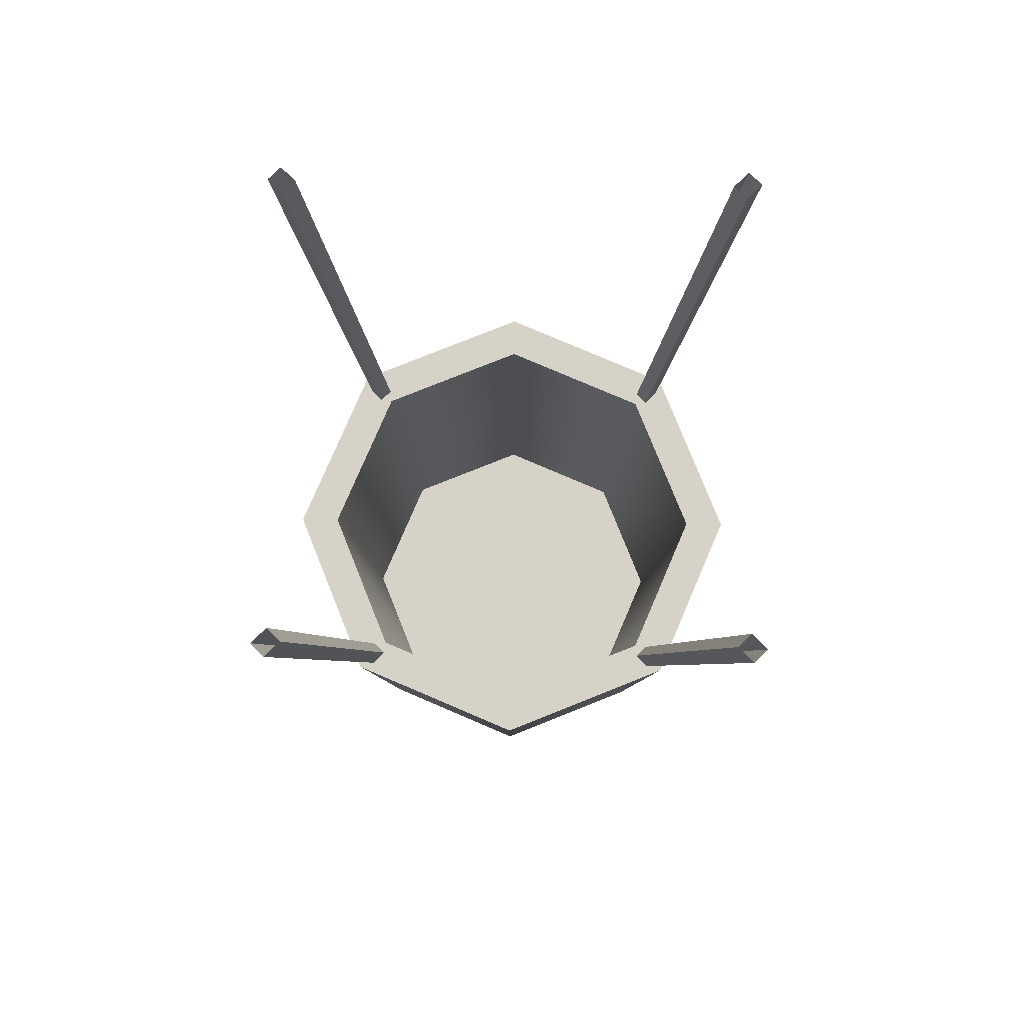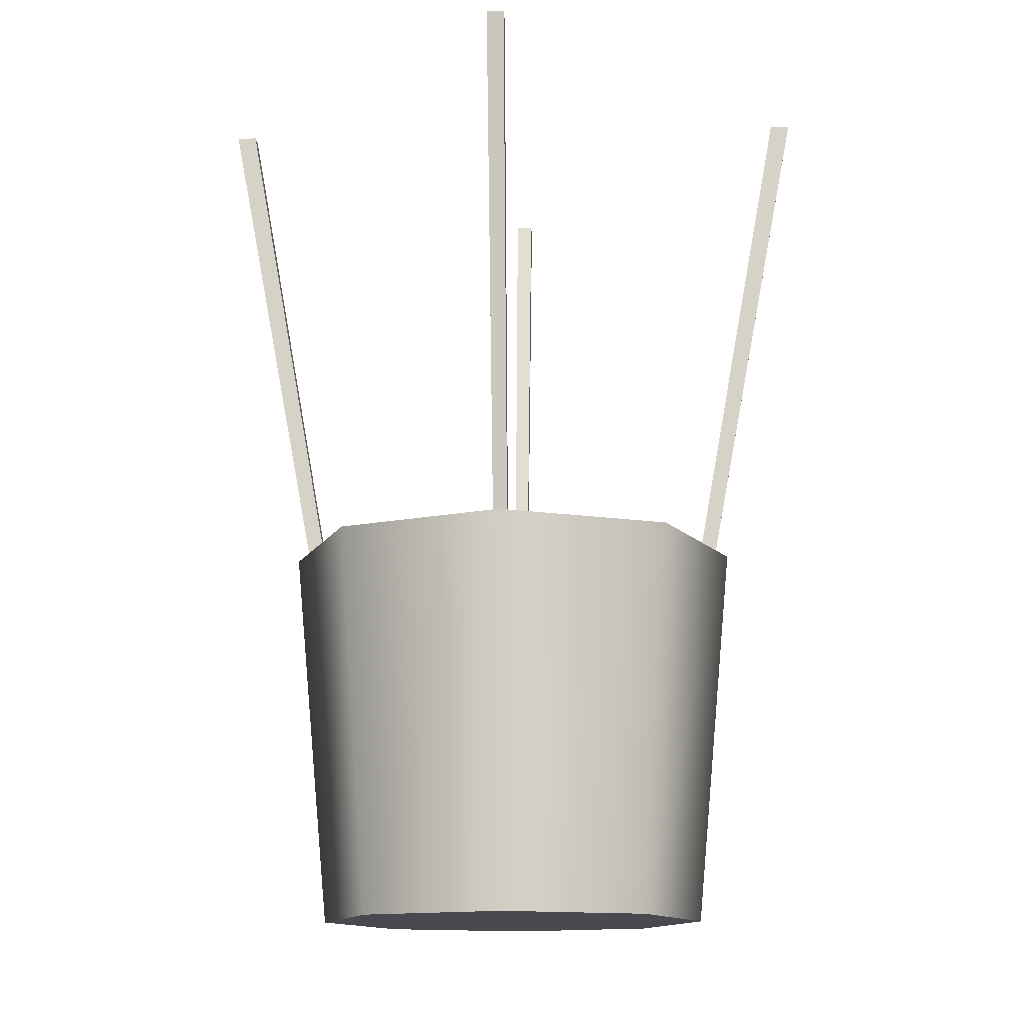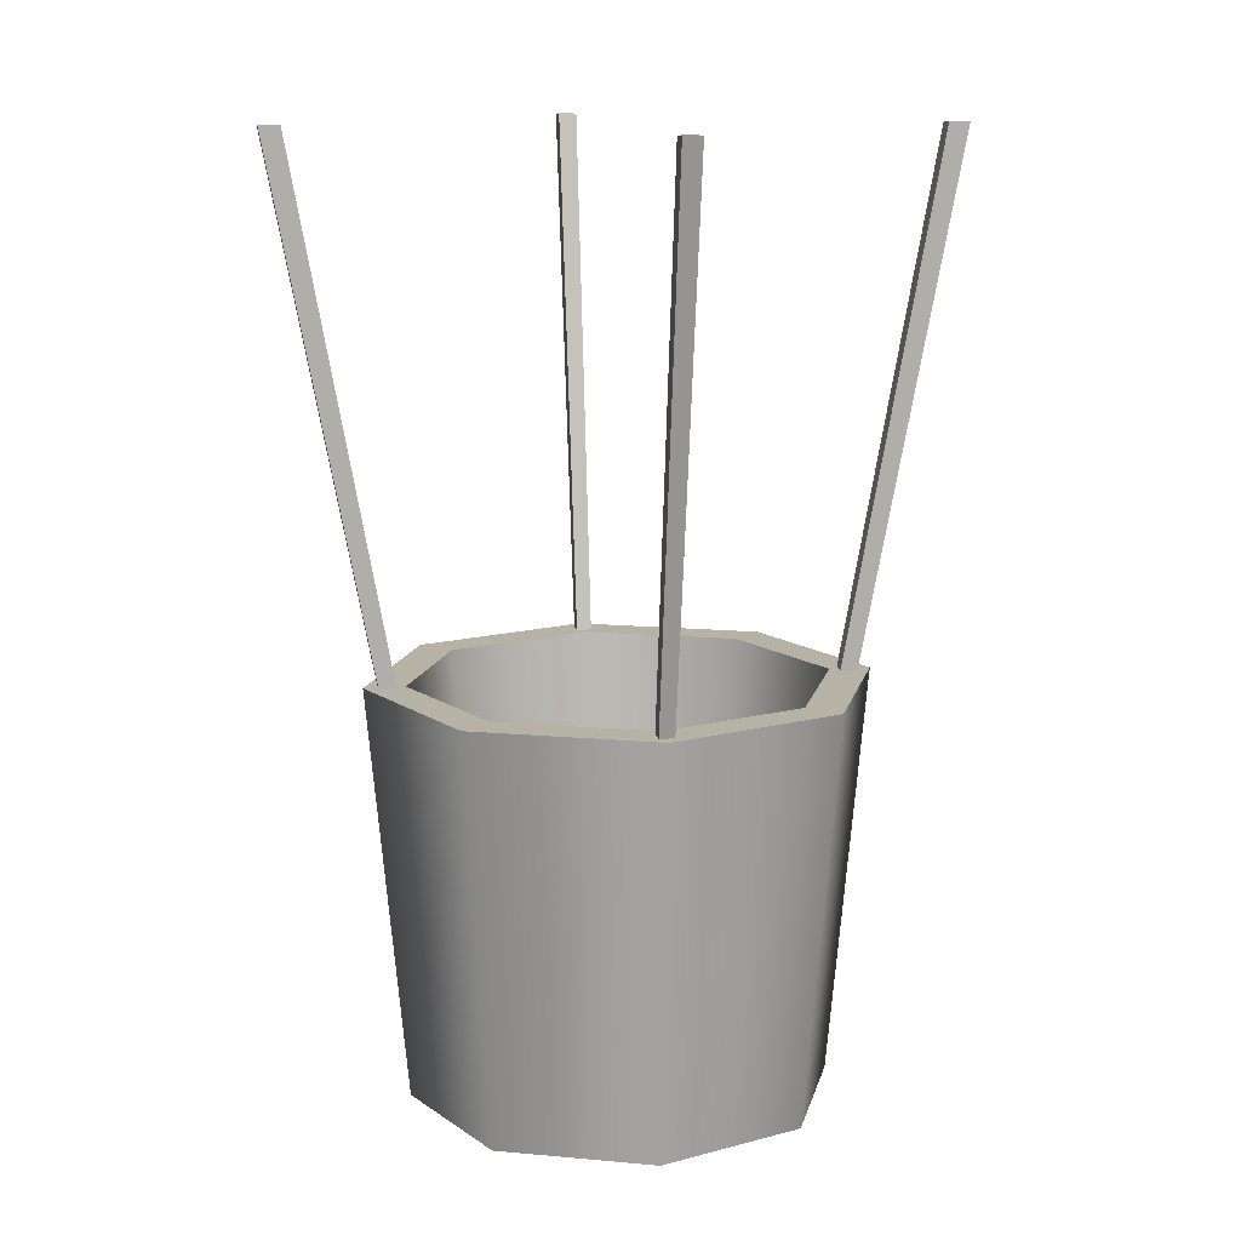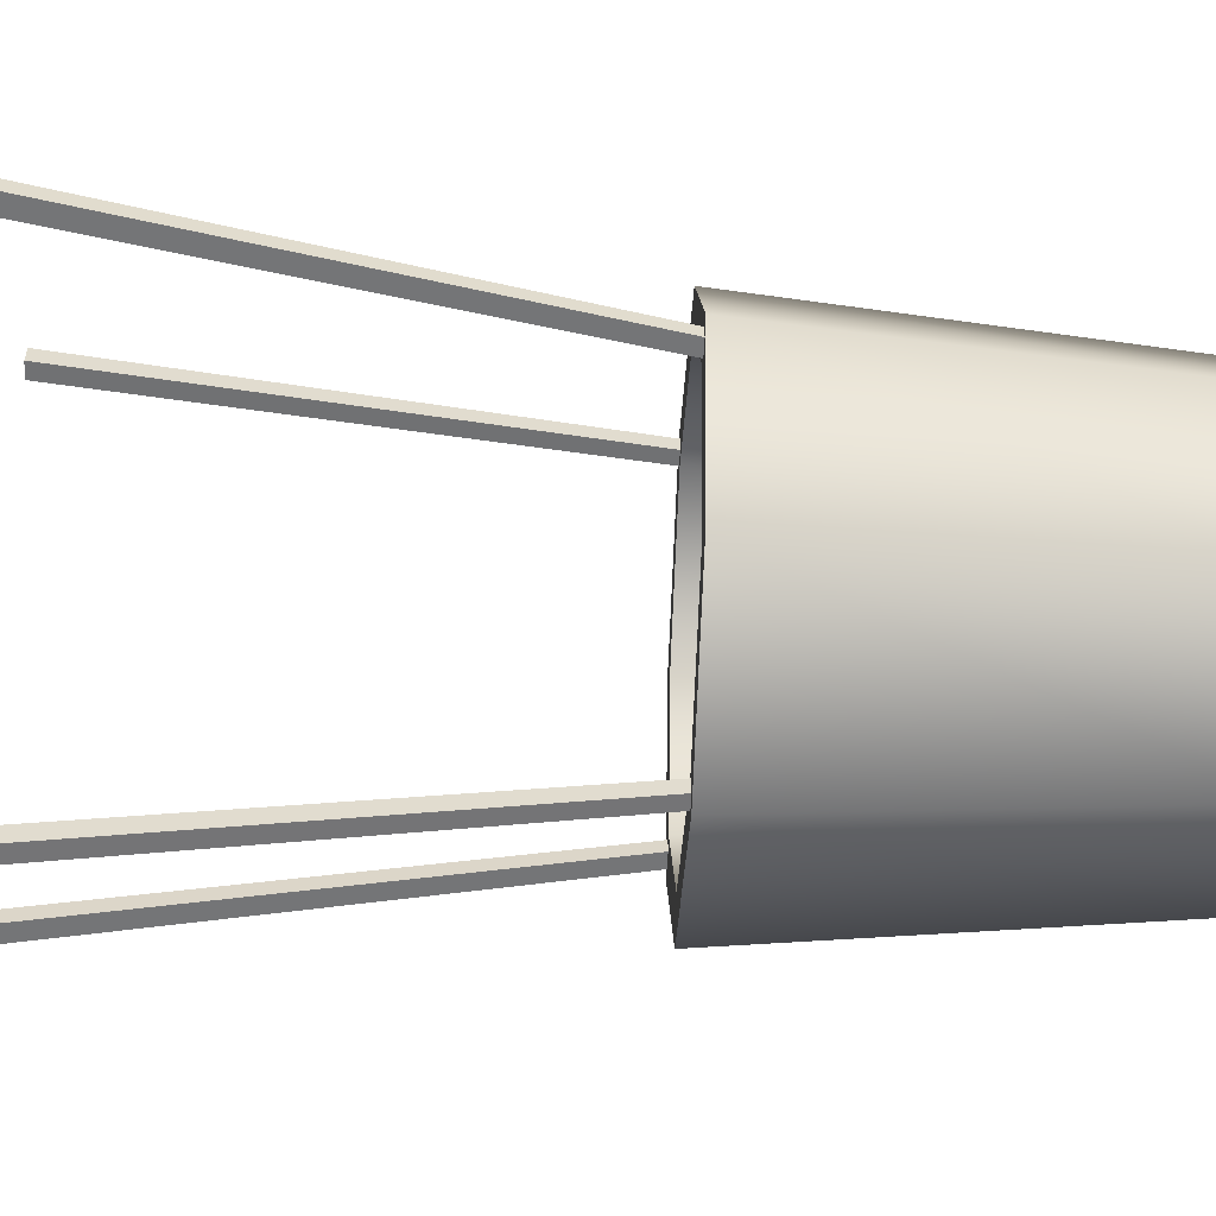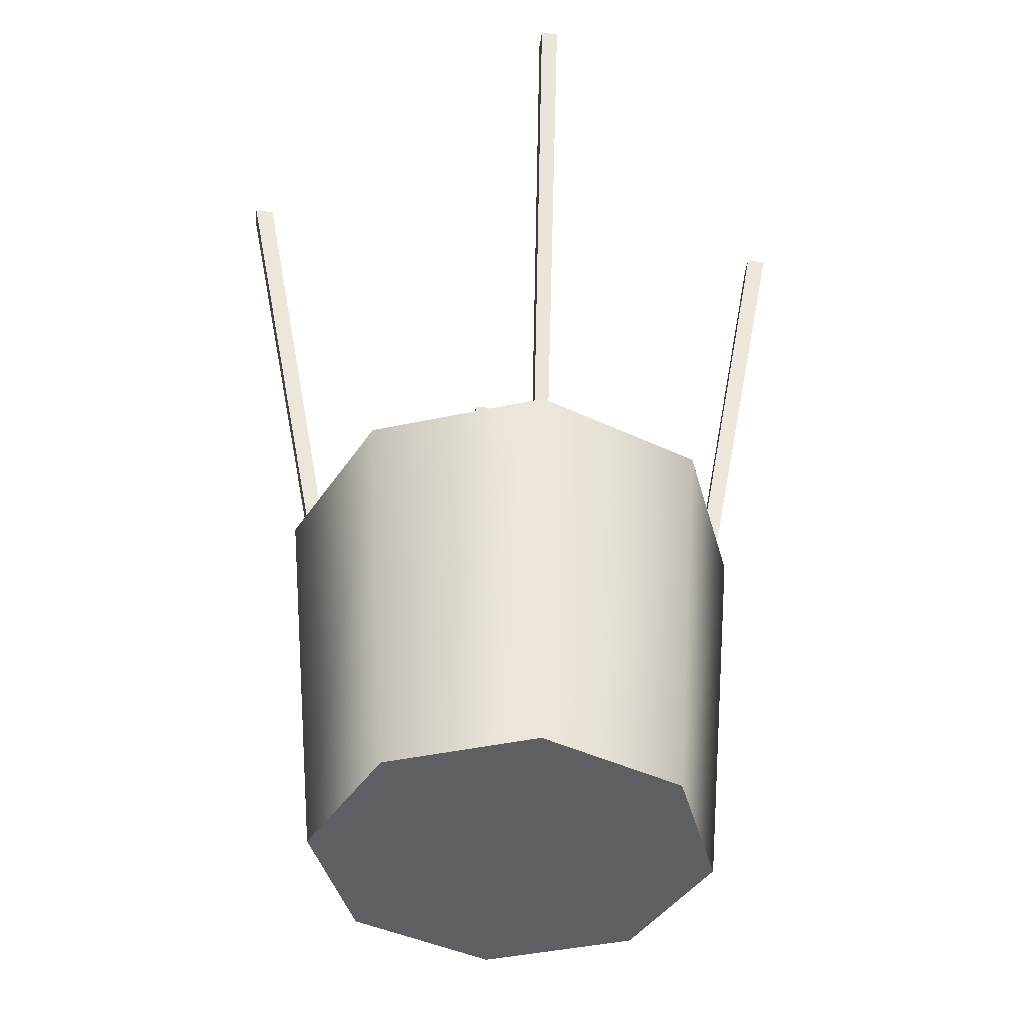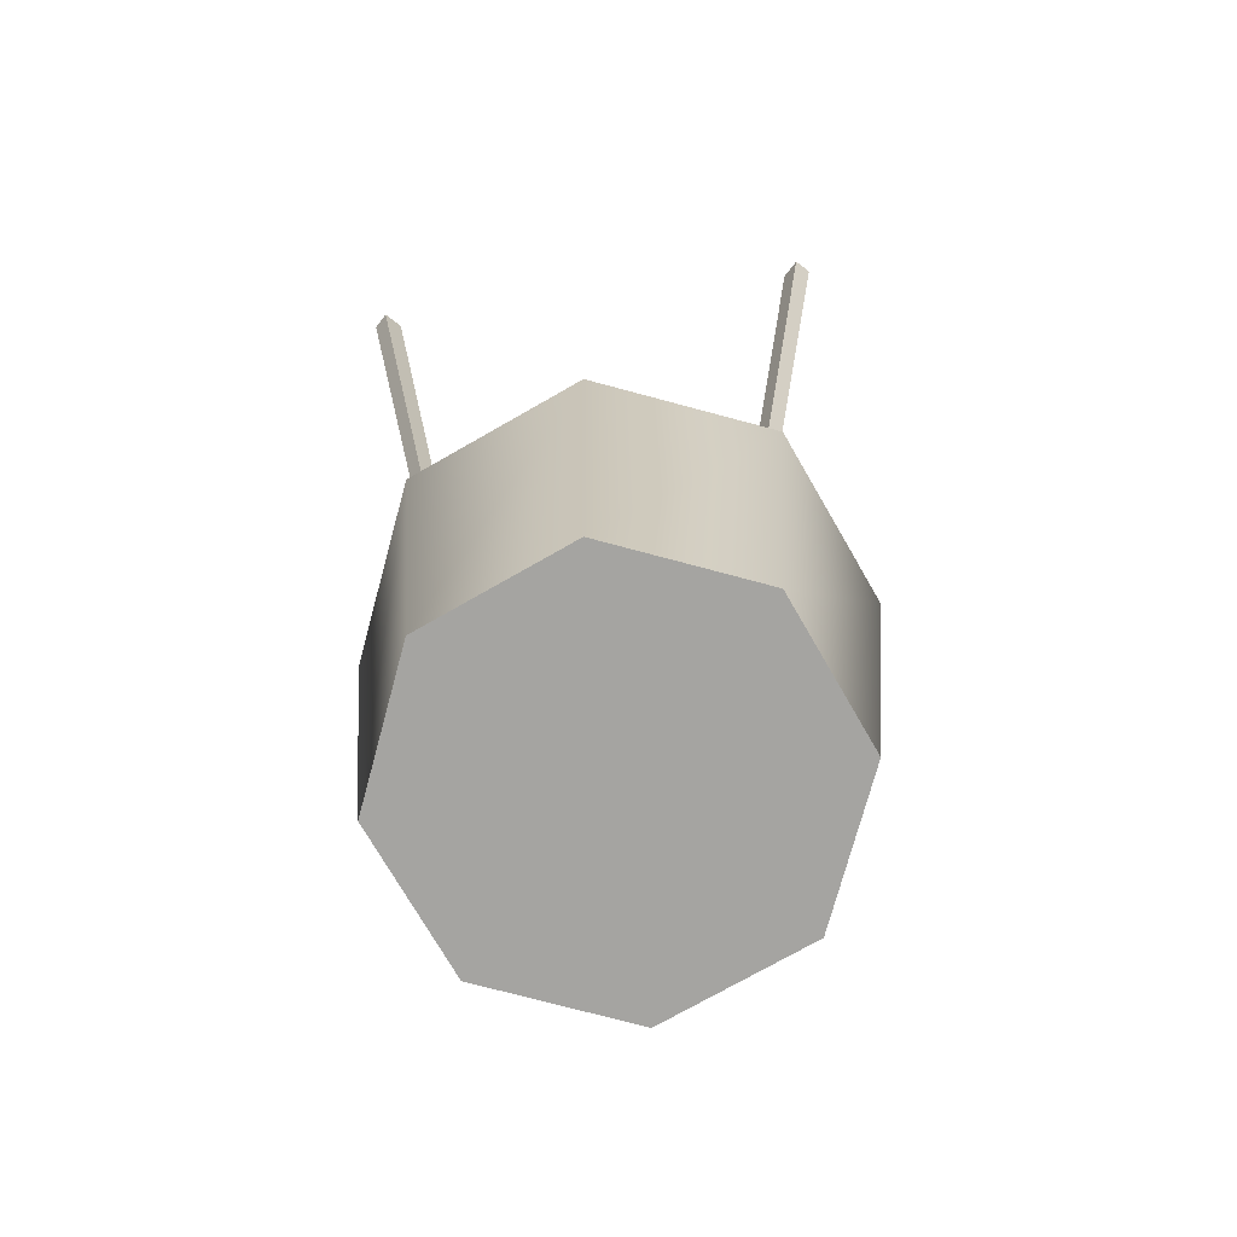
<metadata>
{"format":"obj","ext":"obj","renderer":"f3d","projection":"perspective","resolution":1024,"background":"white","views":[{"elev":77.9,"azim":-44.3,"up":"+Y"},{"elev":-13.6,"azim":-86.9,"up":"+Y"},{"elev":12.3,"azim":-100.1,"up":"+Y"},{"elev":-56.4,"azim":-92.7,"up":"+Z"},{"elev":-41.4,"azim":172.3,"up":"+Y"},{"elev":-73.2,"azim":-127.6,"up":"+Y"}]}
</metadata>
<code>
g pb_Mesh-113469782
v 1.029e-08 0 0.8629
v -0.8629 0 -3.523e-07
v -0.6102 0 0.6102
v -0.8629 0 -3.523e-07
v -3.772e-08 0 -0.8629
v -0.6102 0 -0.6102
v -3.772e-08 0 -0.8629
v 0.8629 0 -4.278e-07
v 0.6102 0 -0.6102
v 0.6102 0 0.6102
v 0.8629 0 -4.278e-07
v 1.029e-08 0 0.8629
v 0.5095 0.1252 -0.5095
v -0.5095 0.1252 -0.5095
v -3.313e-08 0.1252 -0.7205
v -0.5095 0.1252 0.5095
v -0.7205 0.1252 -3.777e-07
v 0.5095 0.1252 0.5095
v 1.029e-08 0.1252 0.7205
v 0.7205 0.1252 -4.439e-07
v 0.8629 0 -4.278e-07
v 0.7231 1.702 -0.7231
v 0.6102 0 -0.6102
v 1.023 1.702 -3.534e-07
v 0.6102 0 0.6102
v 0.7231 1.702 0.7231
v 0.6102 0 -0.6102
v -4.47e-08 1.702 -1.023
v -3.772e-08 0 -0.8629
v 0.7231 1.702 -0.7231
v -0.7231 1.702 -0.7231
v -3.772e-08 0 -0.8629
v -4.47e-08 1.702 -1.023
v -0.6102 0 -0.6102
v -0.6102 0 -0.6102
v -1.023 1.702 -2.64e-07
v -0.8629 0 -3.523e-07
v -0.7231 1.702 -0.7231
v -0.7231 1.702 0.7231
v -0.8629 0 -3.523e-07
v -1.023 1.702 -2.64e-07
v -0.6102 0 0.6102
v -0.6102 0 0.6102
v 1.219e-08 1.702 1.023
v 1.029e-08 0 0.8629
v -0.7231 1.702 0.7231
v 0.7231 1.702 0.7231
v 1.029e-08 0 0.8629
v 1.219e-08 1.702 1.023
v 0.6102 0 0.6102
v 1.023 1.702 -3.534e-07
v 0.6038 1.702 -0.6038
v 0.7231 1.702 -0.7231
v 0.8539 1.702 -3.588e-07
v -3.926e-08 1.702 -0.8539
v 0.7231 1.702 -0.7231
v 0.6038 1.702 -0.6038
v -4.47e-08 1.702 -1.023
v -4.47e-08 1.702 -1.023
v -0.6038 1.702 -0.6038
v -0.7231 1.702 -0.7231
v -3.926e-08 1.702 -0.8539
v -0.8539 1.702 -2.803e-07
v -0.7231 1.702 -0.7231
v -0.6038 1.702 -0.6038
v -1.023 1.702 -2.64e-07
v -0.6038 1.702 0.6038
v -1.023 1.702 -2.64e-07
v -0.8539 1.702 -2.803e-07
v -0.7231 1.702 0.7231
v 1.219e-08 1.702 0.8539
v -0.7231 1.702 0.7231
v -0.6038 1.702 0.6038
v 1.219e-08 1.702 1.023
v 0.6038 1.702 0.6038
v 1.219e-08 1.702 1.023
v 1.219e-08 1.702 0.8539
v 0.7231 1.702 0.7231
v 0.7231 1.702 0.7231
v 0.8539 1.702 -3.588e-07
v 1.023 1.702 -3.534e-07
v 0.8539 1.702 -3.588e-07
v 0.7231 1.702 0.7231
v 0.6038 1.702 0.6038
v 0.8539 1.702 -3.588e-07
v 0.5095 0.1252 -0.5095
v 0.6038 1.702 -0.6038
v 0.5095 0.1252 -0.5095
v 0.8539 1.702 -3.588e-07
v 0.7205 0.1252 -4.439e-07
v -3.313e-08 0.1252 -0.7205
v 0.6038 1.702 -0.6038
v 0.5095 0.1252 -0.5095
v 0.6038 1.702 -0.6038
v -3.313e-08 0.1252 -0.7205
v -3.926e-08 1.702 -0.8539
v -0.5095 0.1252 -0.5095
v -3.926e-08 1.702 -0.8539
v -3.313e-08 0.1252 -0.7205
v -3.926e-08 1.702 -0.8539
v -0.5095 0.1252 -0.5095
v -0.6038 1.702 -0.6038
v -0.7205 0.1252 -3.777e-07
v -0.6038 1.702 -0.6038
v -0.5095 0.1252 -0.5095
v -0.6038 1.702 -0.6038
v -0.7205 0.1252 -3.777e-07
v -0.8539 1.702 -2.803e-07
v -0.5095 0.1252 0.5095
v -0.8539 1.702 -2.803e-07
v -0.7205 0.1252 -3.777e-07
v -0.8539 1.702 -2.803e-07
v -0.5095 0.1252 0.5095
v -0.6038 1.702 0.6038
v 1.029e-08 0.1252 0.7205
v -0.6038 1.702 0.6038
v -0.5095 0.1252 0.5095
v -0.6038 1.702 0.6038
v 1.029e-08 0.1252 0.7205
v 1.219e-08 1.702 0.8539
v 0.5095 0.1252 0.5095
v 1.219e-08 1.702 0.8539
v 1.029e-08 0.1252 0.7205
v 1.219e-08 1.702 0.8539
v 0.5095 0.1252 0.5095
v 0.6038 1.702 0.6038
v 0.6038 1.702 0.6038
v 0.7205 0.1252 -4.439e-07
v 0.8539 1.702 -3.588e-07
v 0.7205 0.1252 -4.439e-07
v 0.6038 1.702 0.6038
v 0.5095 0.1252 0.5095
v -0.03041 1.622 -0.8783
v 0.03718 3.869 -1.285
v 0.03041 1.622 -0.8783
v -0.03718 3.869 -1.285
v 0.03041 1.622 -0.8783
v 0.03718 3.869 -1.371
v 0.03041 1.622 -0.9483
v 0.03718 3.869 -1.285
v 0.03041 1.622 -0.9483
v -0.03718 3.869 -1.371
v -0.03041 1.622 -0.9483
v 0.03718 3.869 -1.371
v -0.03041 1.622 -0.9483
v -0.03718 3.869 -1.285
v -0.03041 1.622 -0.8783
v -0.03718 3.869 -1.371
v -0.8783 1.622 0.03041
v -1.285 3.869 -0.03718
v -0.8783 1.622 -0.03041
v -1.285 3.869 0.03718
v -0.8783 1.622 -0.03041
v -1.371 3.869 -0.03718
v -0.9483 1.622 -0.03041
v -1.285 3.869 -0.03718
v -0.9483 1.622 -0.03041
v -1.371 3.869 0.03718
v -0.9483 1.622 0.03041
v -1.371 3.869 -0.03718
v -0.9483 1.622 0.03041
v -1.285 3.869 0.03718
v -0.8783 1.622 0.03041
v -1.371 3.869 0.03718
v 0.03041 1.622 0.8783
v -0.03718 3.869 1.285
v -0.03041 1.622 0.8783
v 0.03718 3.869 1.285
v -0.03041 1.622 0.8783
v -0.03718 3.869 1.371
v -0.03041 1.622 0.9483
v -0.03718 3.869 1.285
v -0.03041 1.622 0.9483
v 0.03718 3.869 1.371
v 0.03041 1.622 0.9483
v -0.03718 3.869 1.371
v 0.03041 1.622 0.9483
v 0.03718 3.869 1.285
v 0.03041 1.622 0.8783
v 0.03718 3.869 1.371
v 0.8783 1.622 -0.03041
v 1.285 3.869 0.03718
v 0.8783 1.622 0.03041
v 1.285 3.869 -0.03718
v 0.8783 1.622 0.03041
v 1.371 3.869 0.03718
v 0.9483 1.622 0.03041
v 1.285 3.869 0.03718
v 0.9483 1.622 0.03041
v 1.371 3.869 -0.03718
v 0.9483 1.622 -0.03041
v 1.371 3.869 0.03718
v 0.9483 1.622 -0.03041
v 1.285 3.869 -0.03718
v 0.8783 1.622 -0.03041
v 1.371 3.869 -0.03718
g pb_Mesh-113469782_0
f 3 2 1
f 6 5 4
f 9 8 7
f 12 11 10
f 15 14 13
f 17 16 14
f 19 18 16
f 13 18 20
f 23 22 21
f 24 21 22
f 21 24 25
f 26 25 24
f 29 28 27
f 30 27 28
f 33 32 31
f 34 31 32
f 37 36 35
f 38 35 36
f 41 40 39
f 42 39 40
f 45 44 43
f 46 43 44
f 49 48 47
f 50 47 48
f 4 11 12
f 7 11 4
f 14 18 13
f 16 18 14
f 53 52 51
f 54 51 52
f 57 56 55
f 58 55 56
f 61 60 59
f 62 59 60
f 65 64 63
f 66 63 64
f 69 68 67
f 70 67 68
f 73 72 71
f 74 71 72
f 77 76 75
f 78 75 76
f 81 80 79
f 84 83 82
f 87 86 85
f 90 89 88
f 93 92 91
f 96 95 94
f 99 98 97
f 102 101 100
f 105 104 103
f 108 107 106
f 111 110 109
f 114 113 112
f 117 116 115
f 120 119 118
f 123 122 121
f 126 125 124
f 129 128 127
f 132 131 130
f 135 134 133
f 136 133 134
f 139 138 137
f 140 137 138
f 143 142 141
f 144 141 142
f 147 146 145
f 148 145 146
f 151 150 149
f 152 149 150
f 155 154 153
f 156 153 154
f 159 158 157
f 160 157 158
f 163 162 161
f 164 161 162
f 167 166 165
f 168 165 166
f 171 170 169
f 172 169 170
f 175 174 173
f 176 173 174
f 179 178 177
f 180 177 178
f 183 182 181
f 184 181 182
f 187 186 185
f 188 185 186
f 191 190 189
f 192 189 190
f 195 194 193
f 196 193 194

</code>
